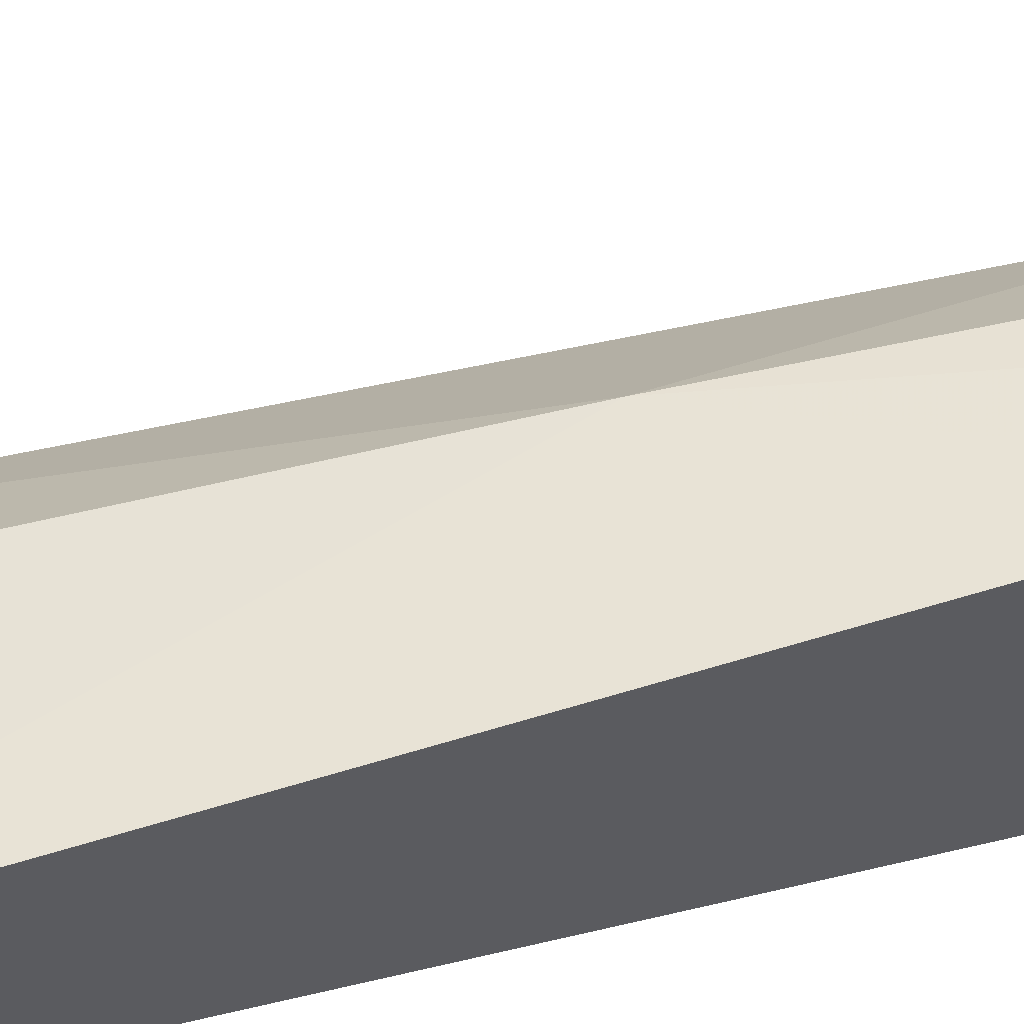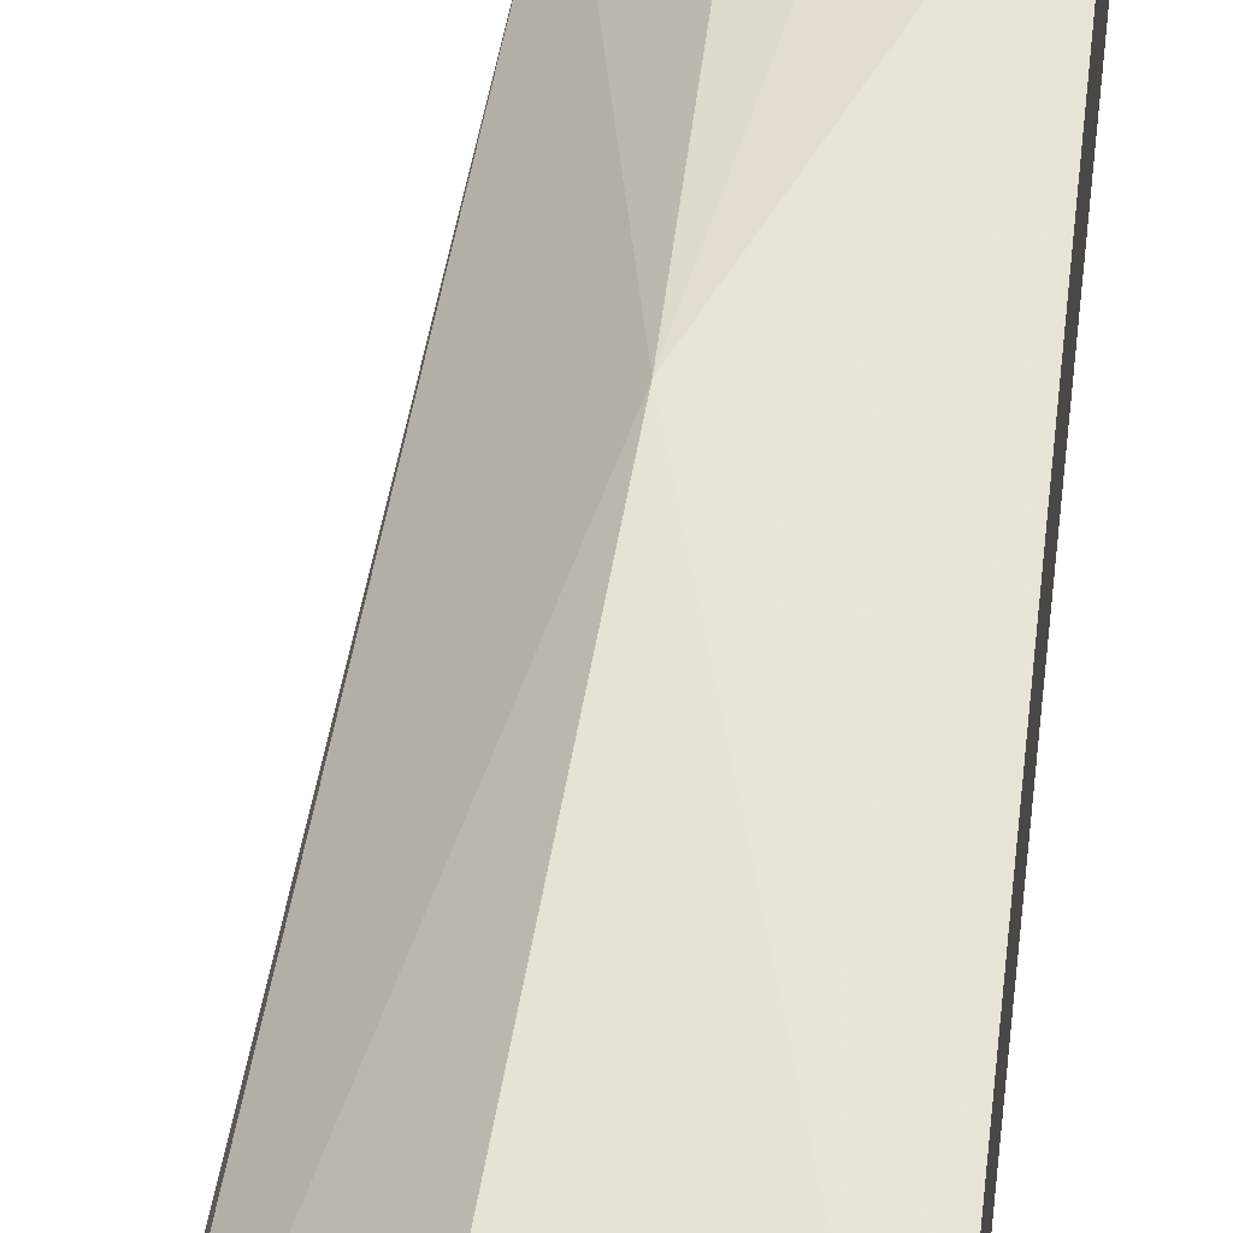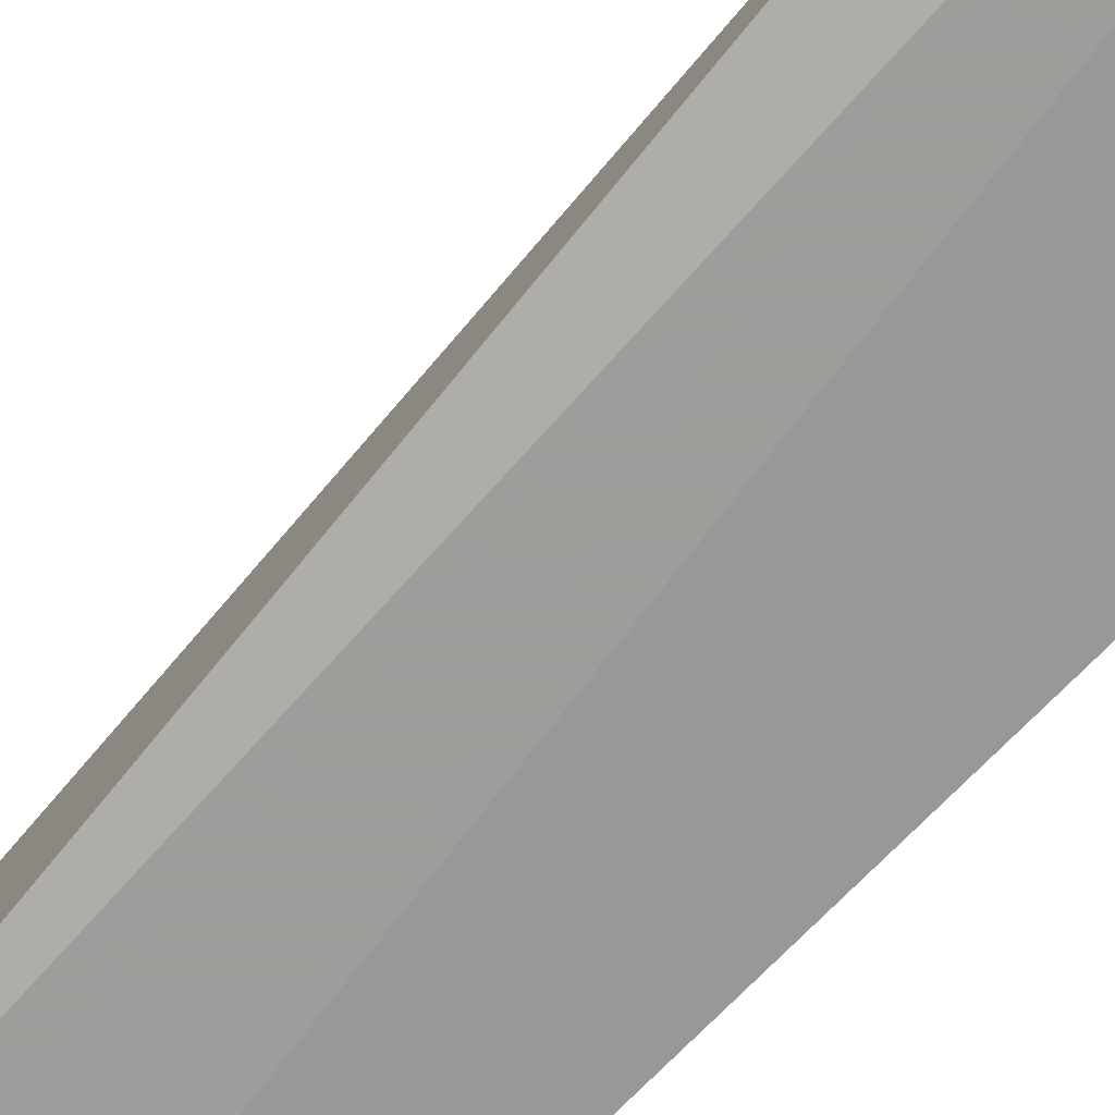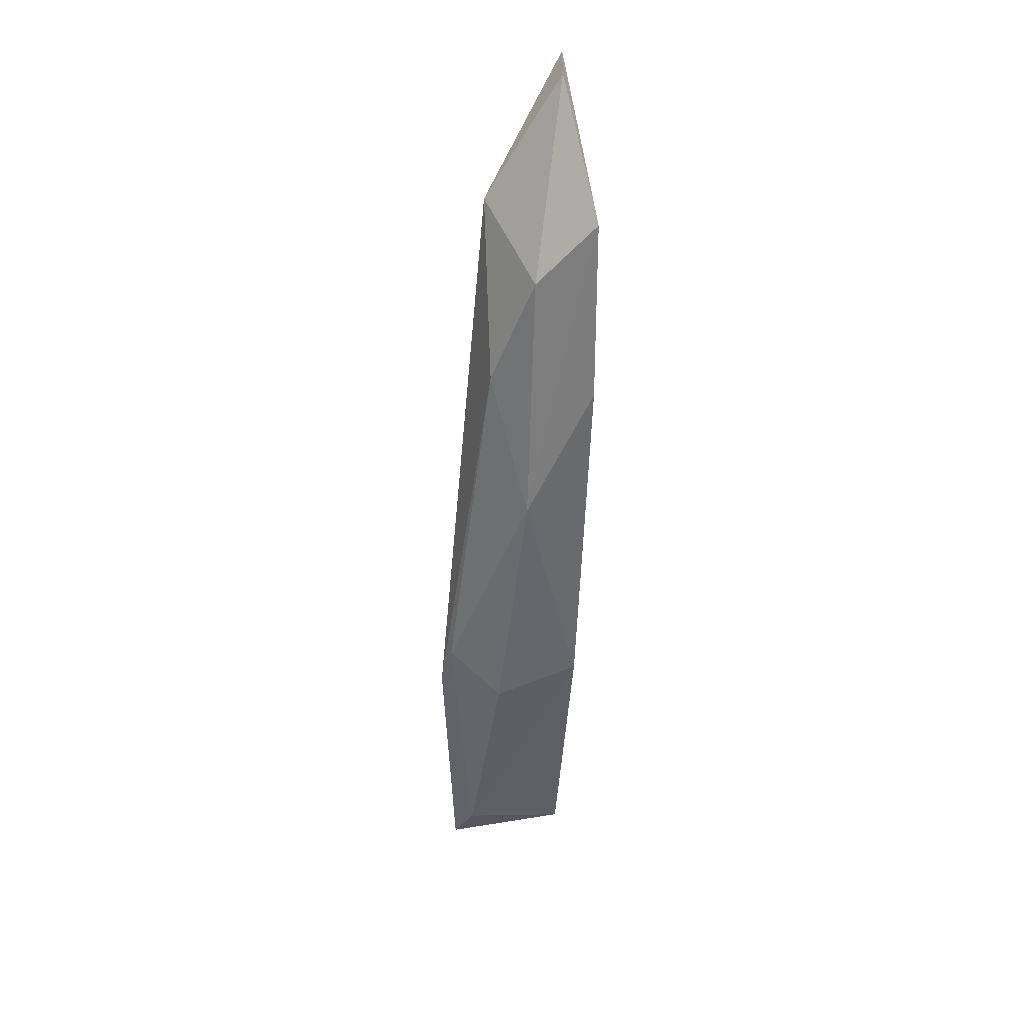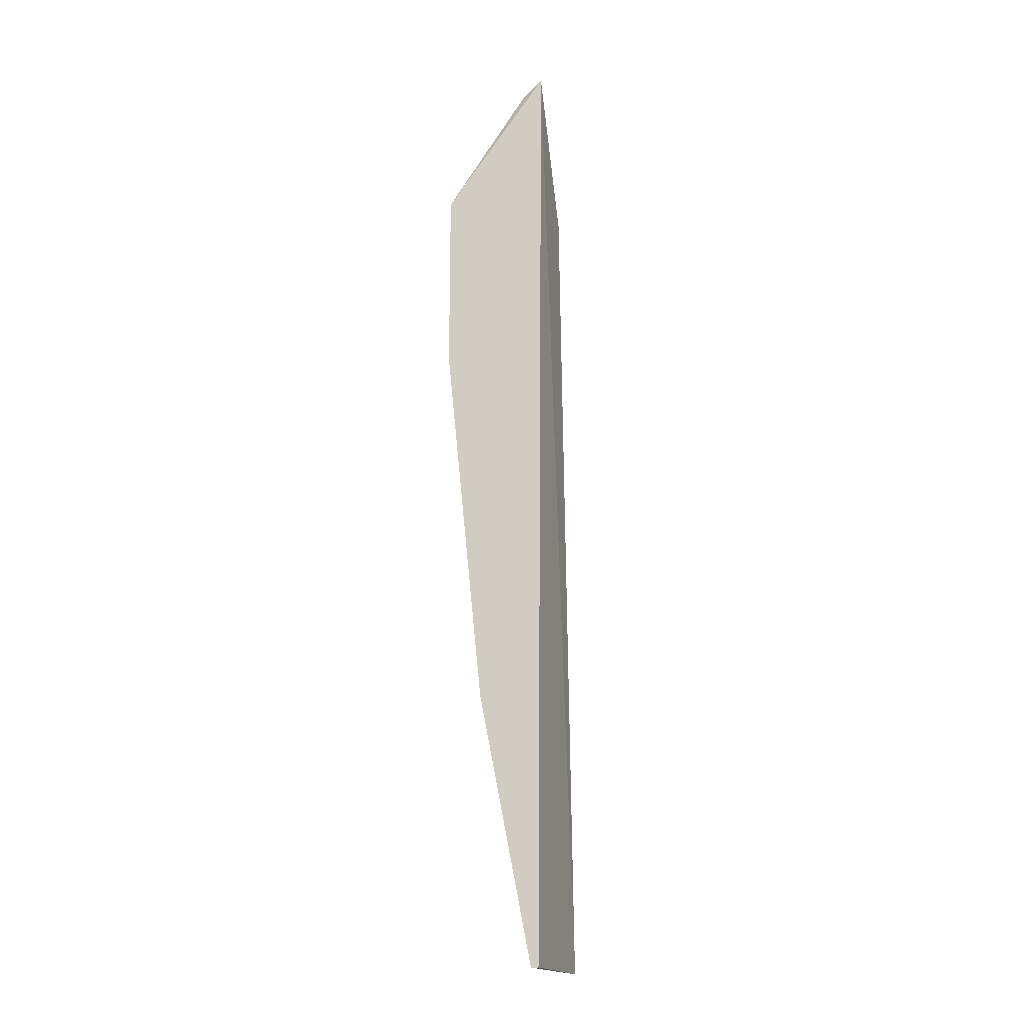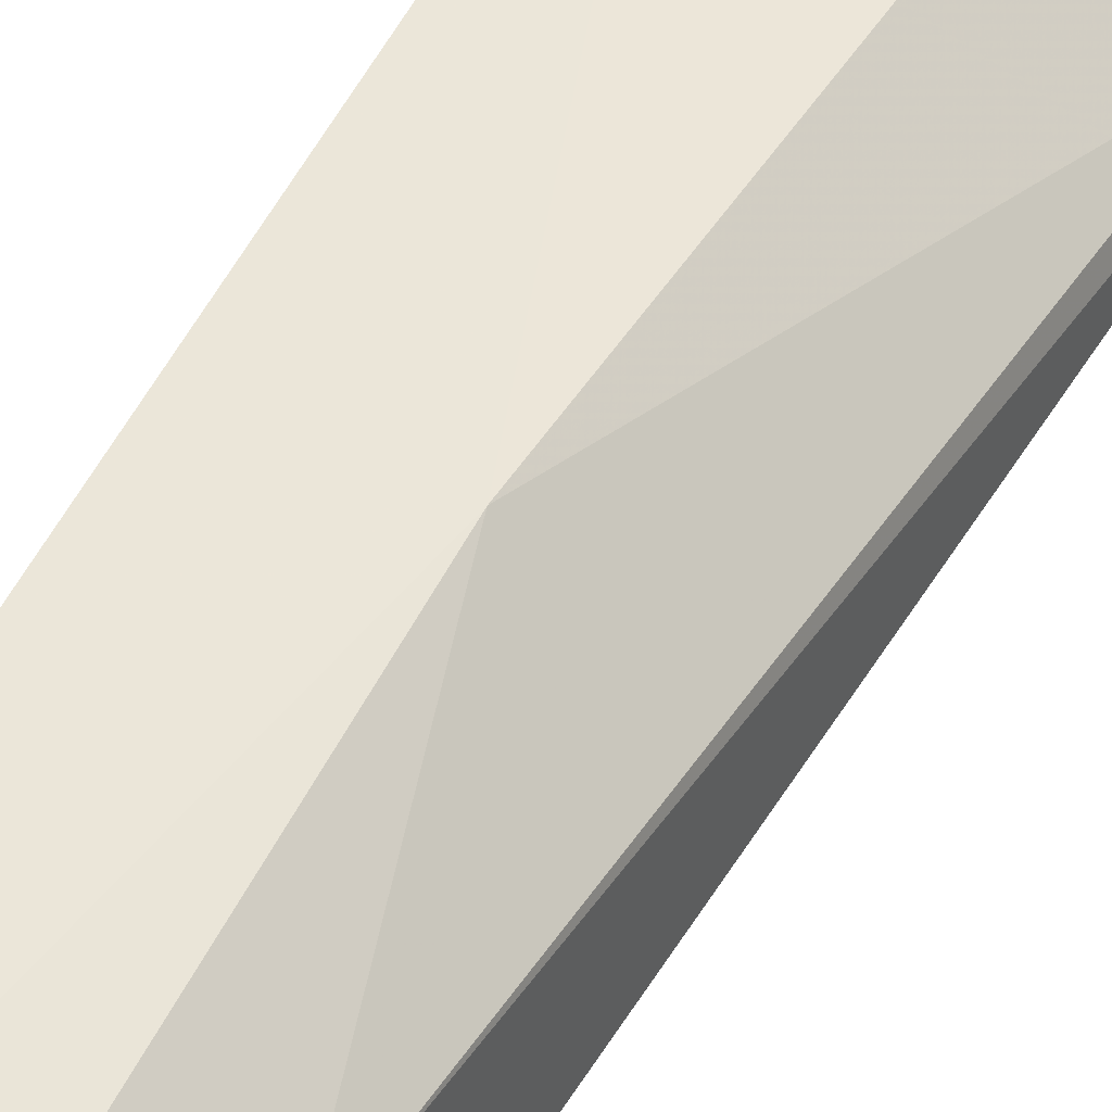
<metadata>
{"format":"obj","ext":"obj","renderer":"f3d","projection":"perspective","resolution":1024,"background":"white","views":[{"elev":55.6,"azim":-105.0,"up":"+Y"},{"elev":54.6,"azim":-174.3,"up":"+Y"},{"elev":-70.4,"azim":135.6,"up":"+Y"},{"elev":31.7,"azim":160.2,"up":"+Z"},{"elev":-17.8,"azim":-75.4,"up":"+Z"},{"elev":50.5,"azim":23.9,"up":"+Y"}]}
</metadata>
<code>
v 0.02058 0.09608 0.01406
v 0.01512 0.09608 0.06206
v 0.02176 0.09608 0.02734
v 0.01473 0.09491 0.06285
v 0.01473 0.1004 0.05543
v 0.02136 0.09491 0.01211
v 0.01785 0.09959 0.05231
v 0.01902 0.09491 0.05543
v 0.0198 0.09803 0.04645
v 0.01824 0.09959 0.03864
v 0.01941 0.09803 0.02499
v 0.02215 0.0953 0.02499
v 0.01473 0.0953 0.01211
v 0.01473 0.09842 0.02616
v 0.01473 0.09569 0.01211
v 0.01473 0.1004 0.04567
f 15 16 14
f 11 14 10
f 3 11 10
f 5 7 10
f 16 5 10
f 14 16 10
f 7 9 10
f 7 8 9
f 11 3 1
f 3 6 1
f 6 15 1
f 9 3 10
f 8 12 9
f 15 14 1
f 6 4 13
f 12 3 9
f 14 11 1
f 2 8 7
f 3 12 6
f 8 2 4
f 6 8 4
f 12 8 6
f 4 2 5
f 16 4 5
f 16 15 13
f 15 6 13
f 4 16 13
f 2 7 5

</code>
